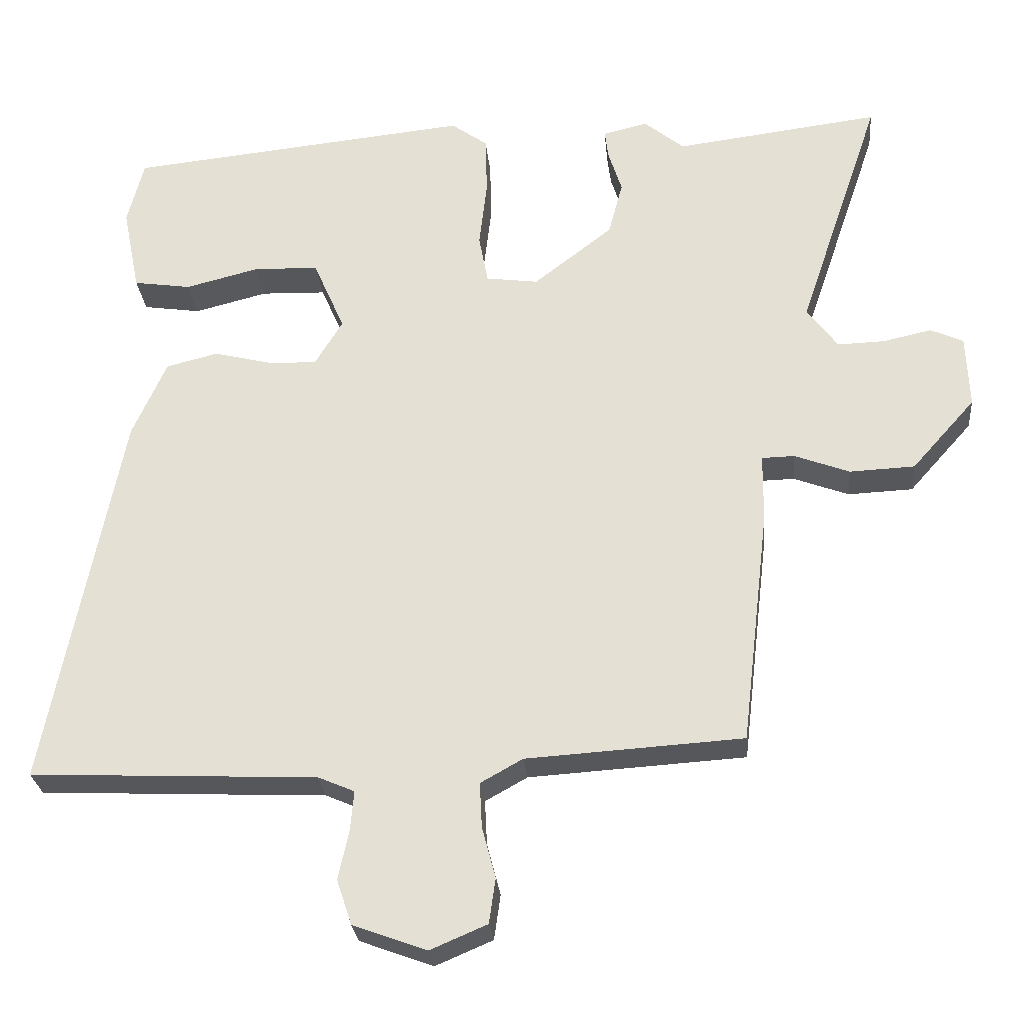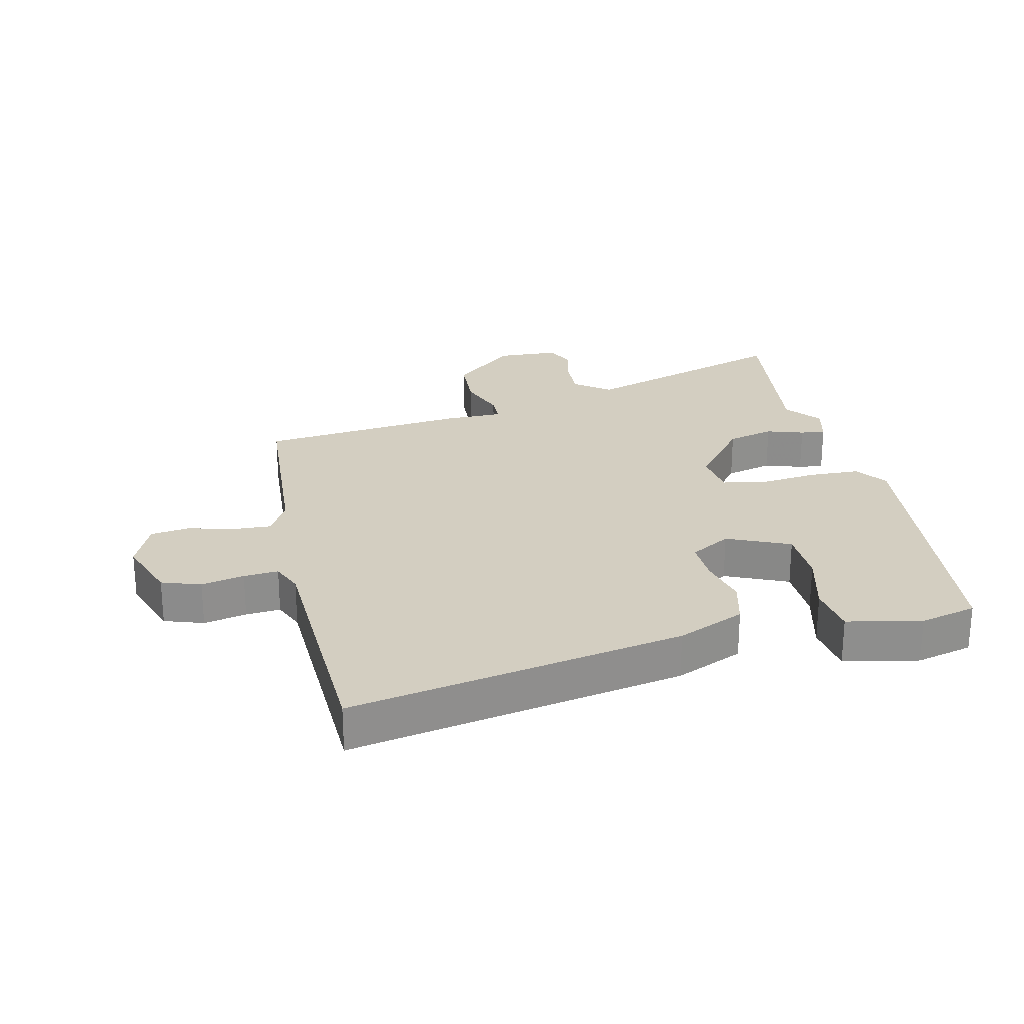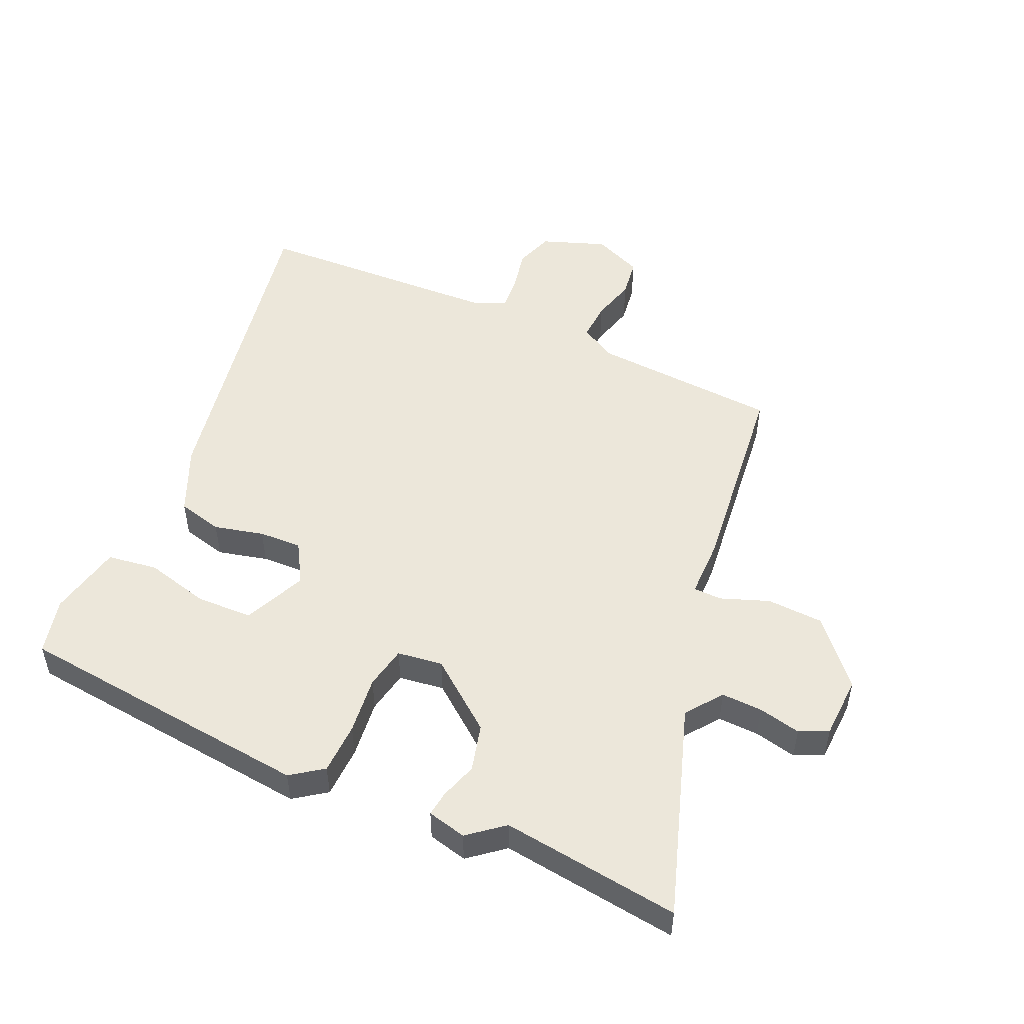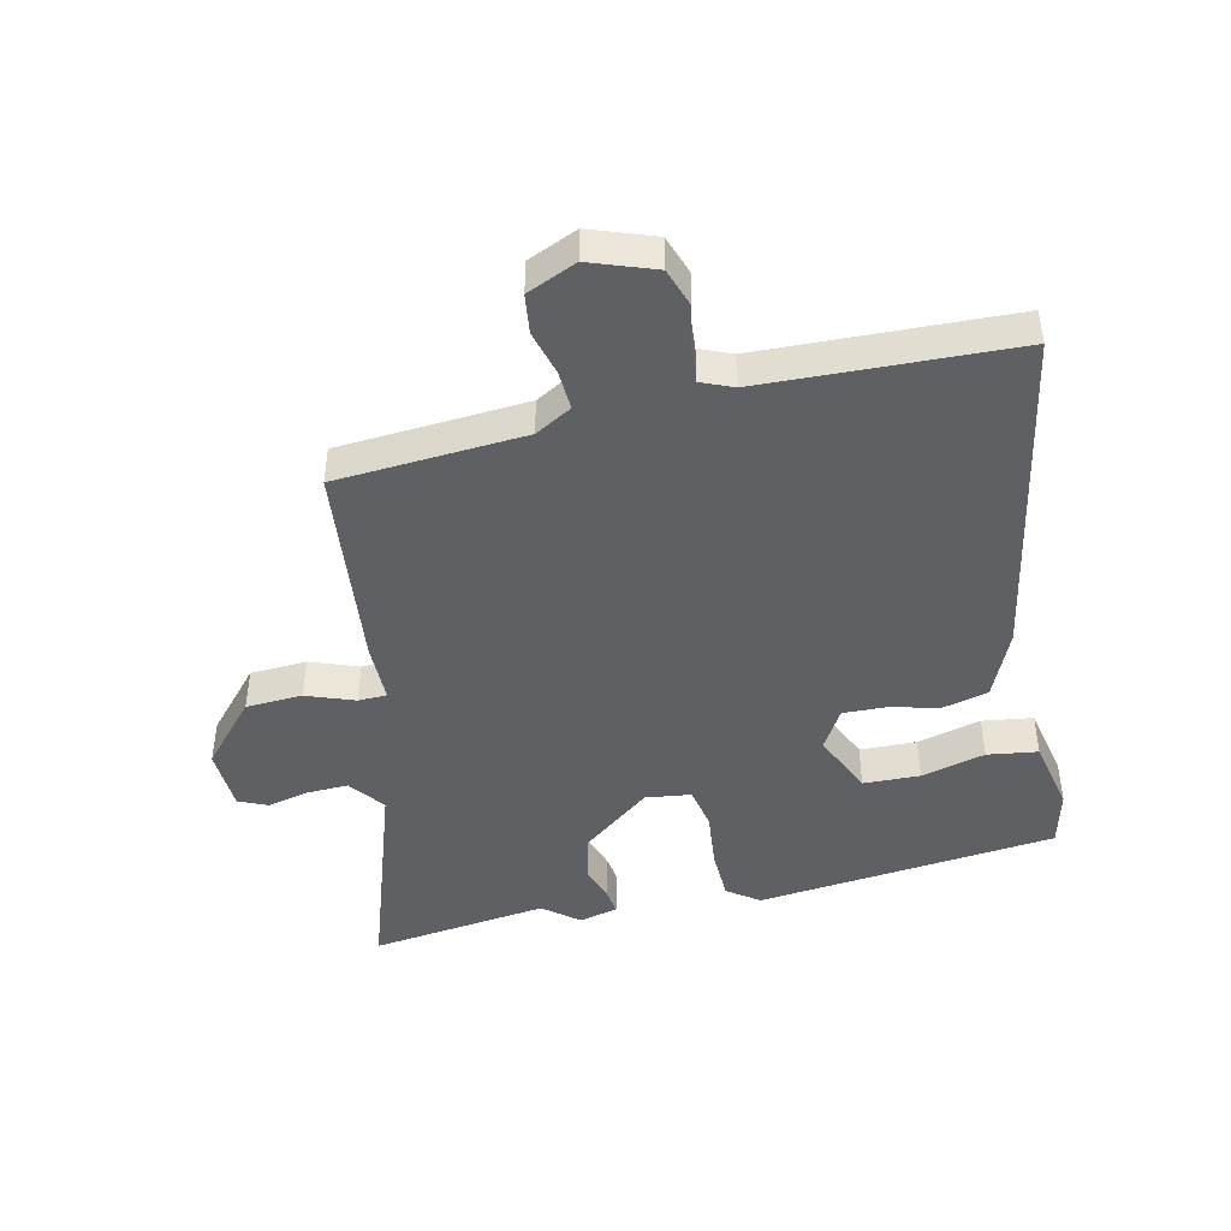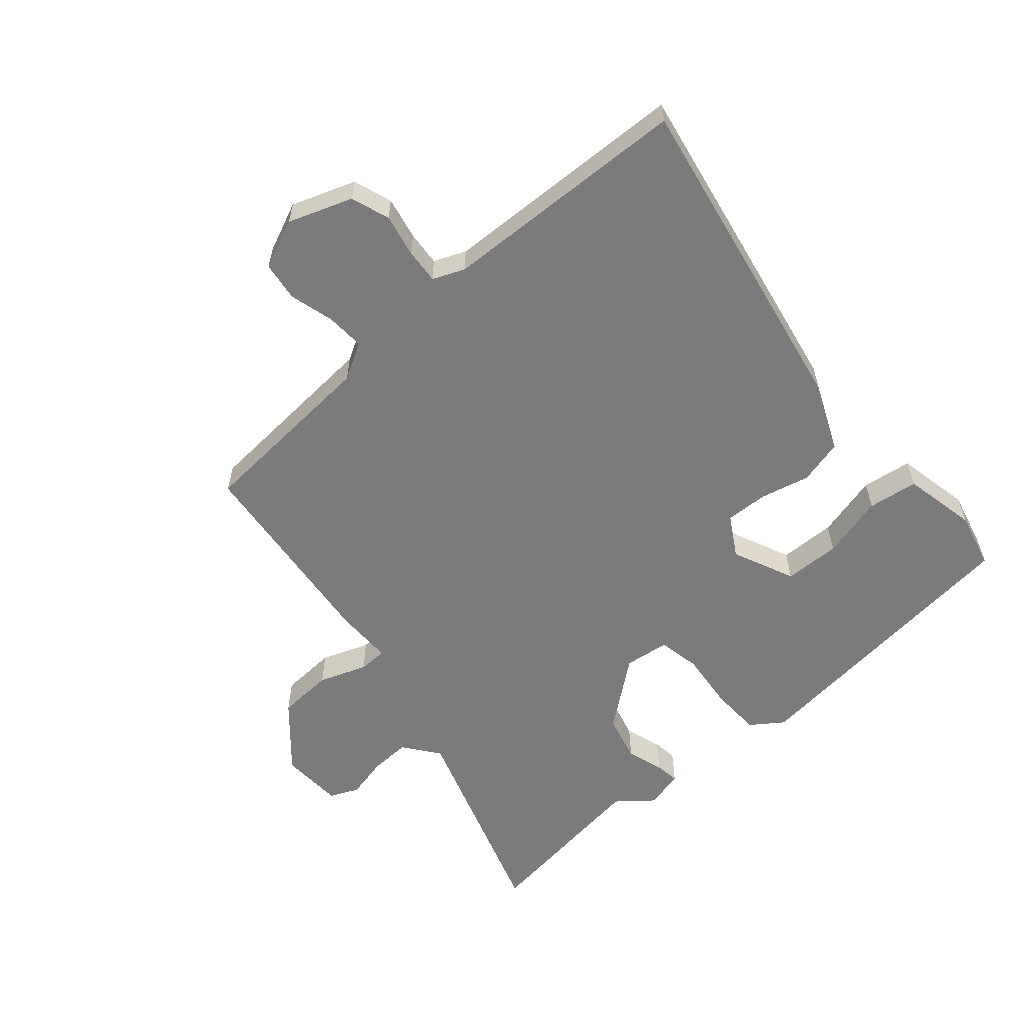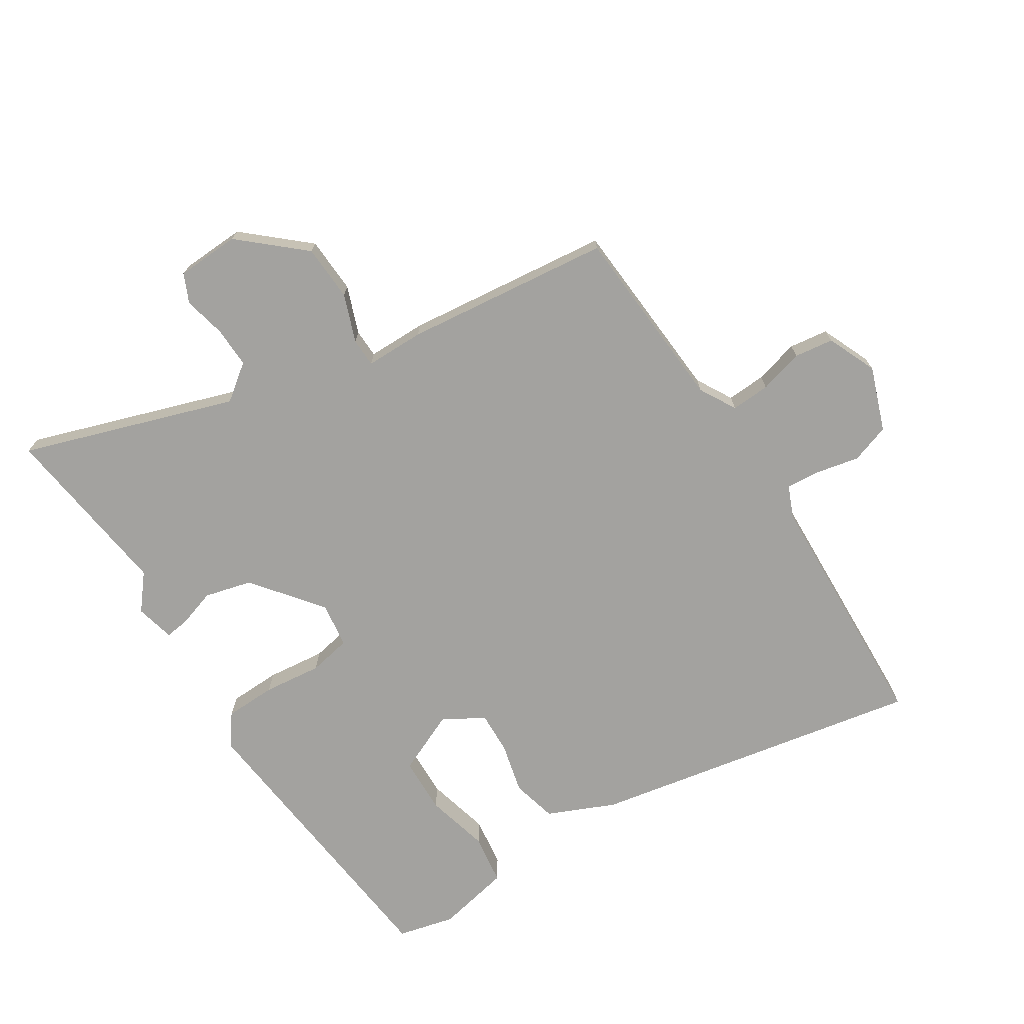
<metadata>
{"format":"obj","ext":"obj","renderer":"f3d","projection":"perspective","resolution":1024,"background":"white","views":[{"elev":-27.1,"azim":5.2,"up":"+Z"},{"elev":25.2,"azim":-102.4,"up":"+Y"},{"elev":50.5,"azim":24.4,"up":"+Y"},{"elev":-44.9,"azim":-166.8,"up":"+Y"},{"elev":-58.5,"azim":-138.5,"up":"+Y"},{"elev":-72.4,"azim":122.8,"up":"+Y"}]}
</metadata>
<code>
v 0.411 0.07 -0.492
v 0.108 0.07 -0.511
v 0.049 0.07 -0.544
v 0.052 0.07 -0.607
v 0.071 0.07 -0.679
v 0.062 0.07 -0.742
v -0.018 0.07 -0.776
v -0.121 0.07 -0.738
v -0.142 0.07 -0.675
v -0.127 0.07 -0.606
v -0.122 0.07 -0.55
v -0.173 0.07 -0.528
v -0.575 0.07 -0.51
v -0.471 0.07 0.026
v -0.423 0.07 0.134
v -0.35 0.07 0.152
v -0.27 0.07 0.132
v -0.201 0.07 0.129
v -0.162 0.07 0.194
v -0.206 0.07 0.295
v -0.297 0.07 0.298
v -0.4 0.07 0.272
v -0.481 0.07 0.284
v -0.505 0.07 0.404
v -0.482 0.07 0.495
v 0.001 0.07 0.544
v 0.052 0.07 0.507
v 0.054 0.07 0.424
v 0.043 0.07 0.33
v 0.056 0.07 0.261
v 0.129 0.07 0.251
v 0.24 0.07 0.337
v 0.26 0.07 0.413
v 0.241 0.07 0.473
v 0.236 0.07 0.513
v 0.299 0.07 0.528
v 0.355 0.07 0.482
v 0.643 0.07 0.518
v 0.527 0.07 0.176
v 0.57 0.07 0.118
v 0.636 0.07 0.12
v 0.704 0.07 0.135
v 0.75 0.07 0.114
v 0.754 0.07 0.012
v 0.665 0.07 -0.088
v 0.574 0.07 -0.092
v 0.497 0.07 -0.063
v 0.451 0.07 -0.064
v 0.45 0.07 -0.159
v 0.411 0 -0.492
v 0.108 0 -0.511
v 0.049 0 -0.544
v 0.052 0 -0.607
v 0.071 0 -0.679
v 0.062 0 -0.742
v -0.018 0 -0.776
v -0.121 0 -0.738
v -0.142 0 -0.675
v -0.127 0 -0.606
v -0.122 0 -0.55
v -0.173 0 -0.528
v -0.575 0 -0.51
v -0.471 0 0.026
v -0.423 0 0.134
v -0.35 0 0.152
v -0.27 0 0.132
v -0.201 0 0.129
v -0.162 0 0.194
v -0.206 0 0.295
v -0.297 0 0.298
v -0.4 0 0.272
v -0.481 0 0.284
v -0.505 0 0.404
v -0.482 0 0.495
v 0.001 0 0.544
v 0.052 0 0.507
v 0.054 0 0.424
v 0.043 0 0.33
v 0.056 0 0.261
v 0.129 0 0.251
v 0.24 0 0.337
v 0.26 0 0.413
v 0.241 0 0.473
v 0.236 0 0.513
v 0.299 0 0.528
v 0.355 0 0.482
v 0.643 0 0.518
v 0.527 0 0.176
v 0.57 0 0.118
v 0.636 0 0.12
v 0.704 0 0.135
v 0.75 0 0.114
v 0.754 0 0.012
v 0.665 0 -0.088
v 0.574 0 -0.092
v 0.497 0 -0.063
v 0.451 0 -0.064
v 0.45 0 -0.159
f 48 49 1 2
f 44 45 46 47
f 44 47 48
f 41 42 43 44
f 40 41 44 48
f 39 40 48 2
f 37 38 39 2
f 33 34 35 36
f 32 33 36 37
f 26 27 28 29
f 26 29 30
f 25 26 30
f 24 25 30
f 21 22 23 24
f 20 21 24
f 20 24 30
f 19 20 30 31
f 14 15 16 17
f 12 13 14 17
f 11 12 17 18
f 7 8 9 10
f 7 10 11
f 4 5 6 7
f 3 4 7 11
f 32 37 2 3
f 31 32 3 11
f 11 18 19 31
f 51 50 98 97
f 96 95 94 93
f 97 96 93
f 93 92 91 90
f 97 93 90 89
f 51 97 89 88
f 51 88 87 86
f 85 84 83 82
f 86 85 82 81
f 78 77 76 75
f 79 78 75
f 79 75 74
f 79 74 73
f 73 72 71 70
f 73 70 69
f 79 73 69
f 80 79 69 68
f 66 65 64 63
f 66 63 62 61
f 67 66 61 60
f 59 58 57 56
f 60 59 56
f 56 55 54 53
f 60 56 53 52
f 52 51 86 81
f 60 52 81 80
f 80 68 67 60
f 1 50 51 2
f 2 51 52 3
f 3 52 53 4
f 4 53 54 5
f 5 54 55 6
f 6 55 56 7
f 7 56 57 8
f 8 57 58 9
f 9 58 59 10
f 10 59 60 11
f 11 60 61 12
f 12 61 62 13
f 13 62 63 14
f 14 63 64 15
f 15 64 65 16
f 16 65 66 17
f 17 66 67 18
f 18 67 68 19
f 19 68 69 20
f 20 69 70 21
f 21 70 71 22
f 22 71 72 23
f 23 72 73 24
f 24 73 74 25
f 25 74 75 26
f 26 75 76 27
f 27 76 77 28
f 28 77 78 29
f 29 78 79 30
f 30 79 80 31
f 31 80 81 32
f 32 81 82 33
f 33 82 83 34
f 34 83 84 35
f 35 84 85 36
f 36 85 86 37
f 37 86 87 38
f 38 87 88 39
f 39 88 89 40
f 40 89 90 41
f 41 90 91 42
f 42 91 92 43
f 43 92 93 44
f 44 93 94 45
f 45 94 95 46
f 46 95 96 47
f 47 96 97 48
f 48 97 98 49
f 49 98 50 1

</code>
